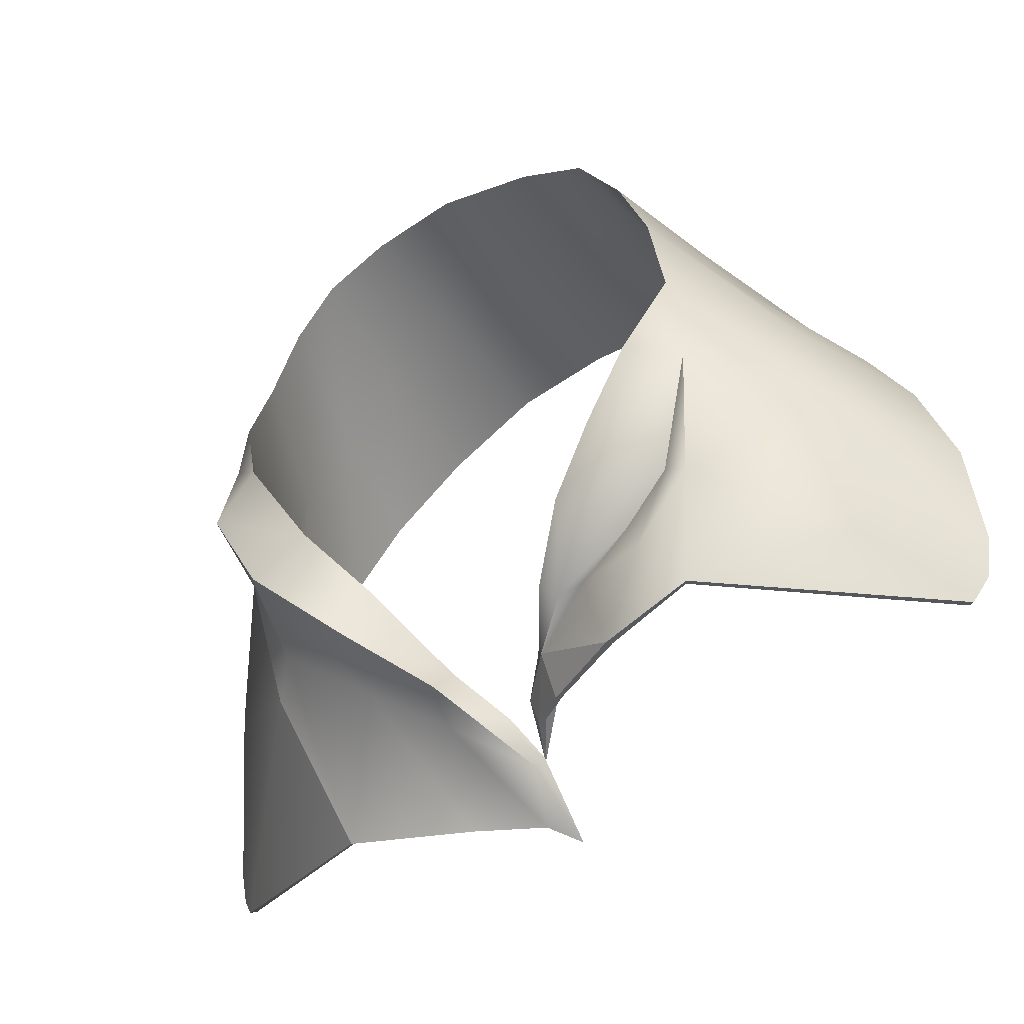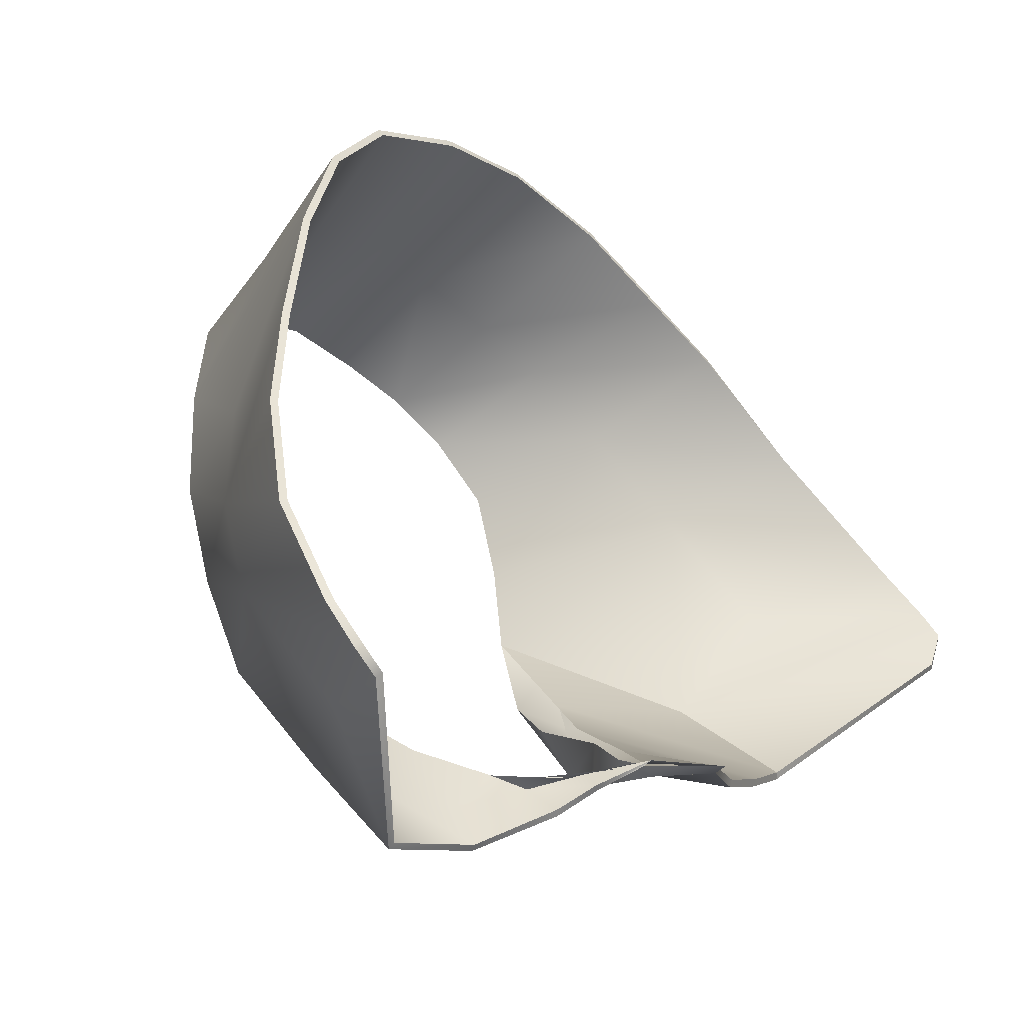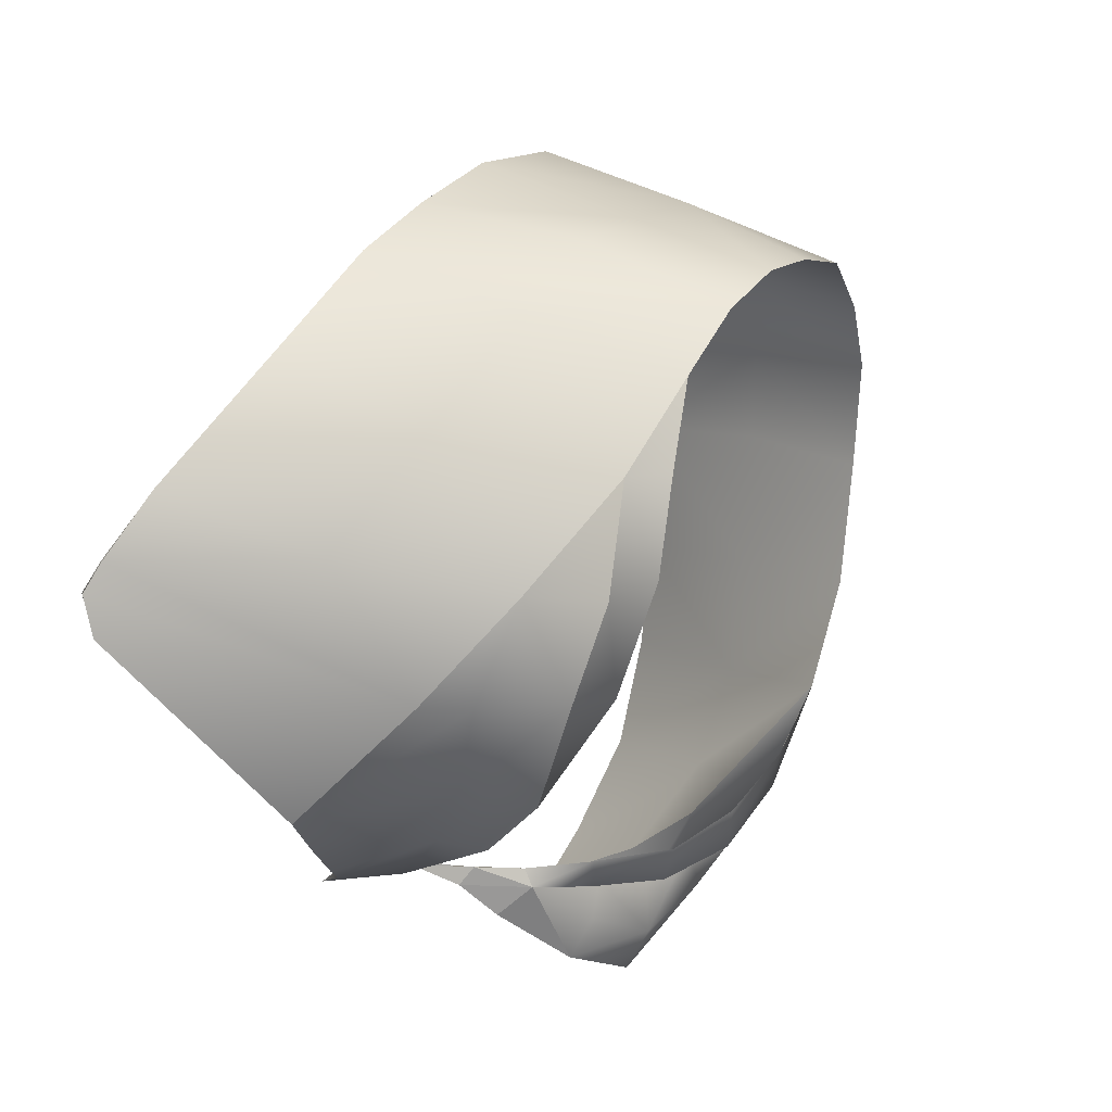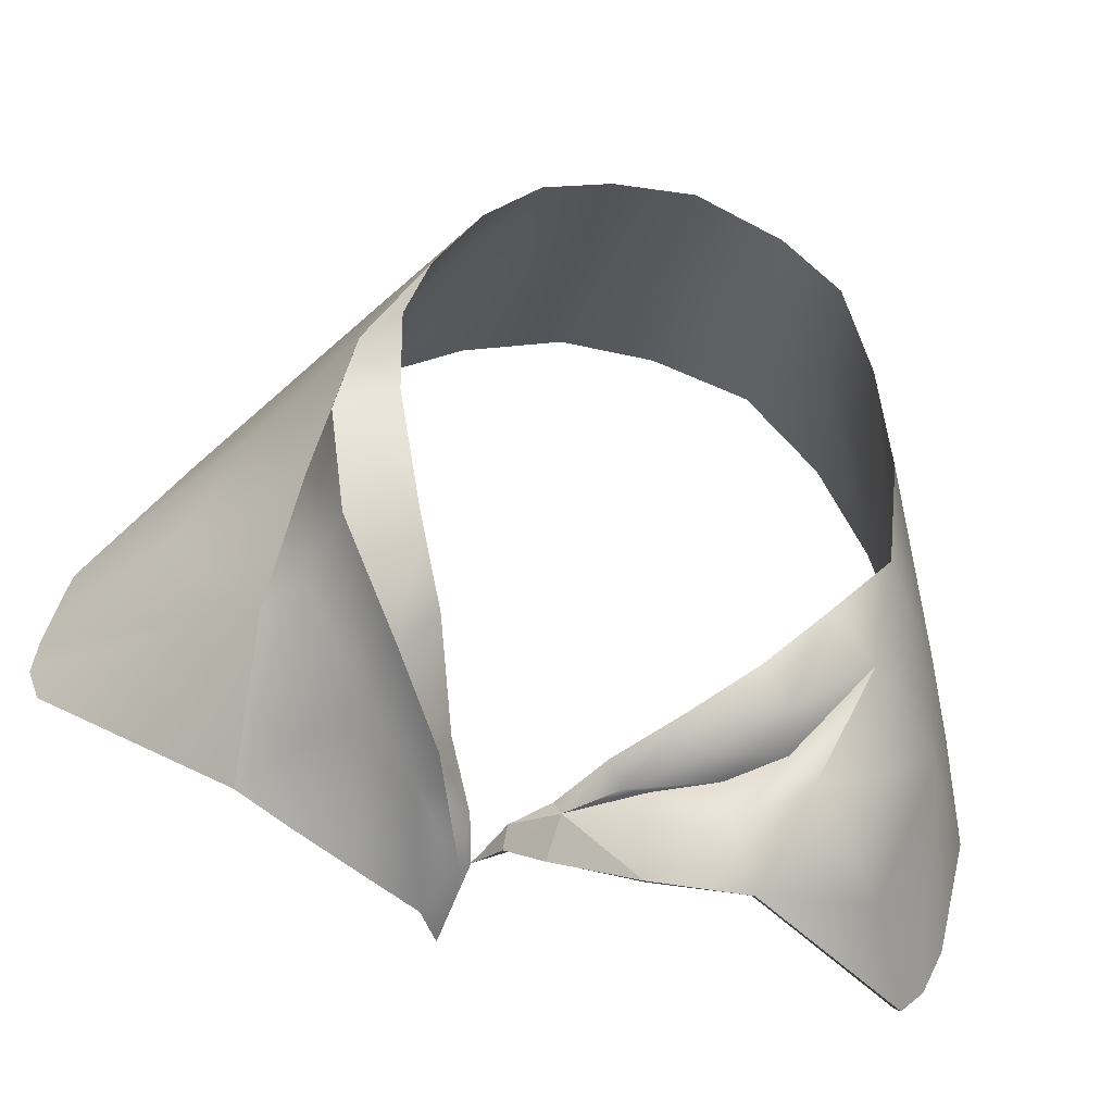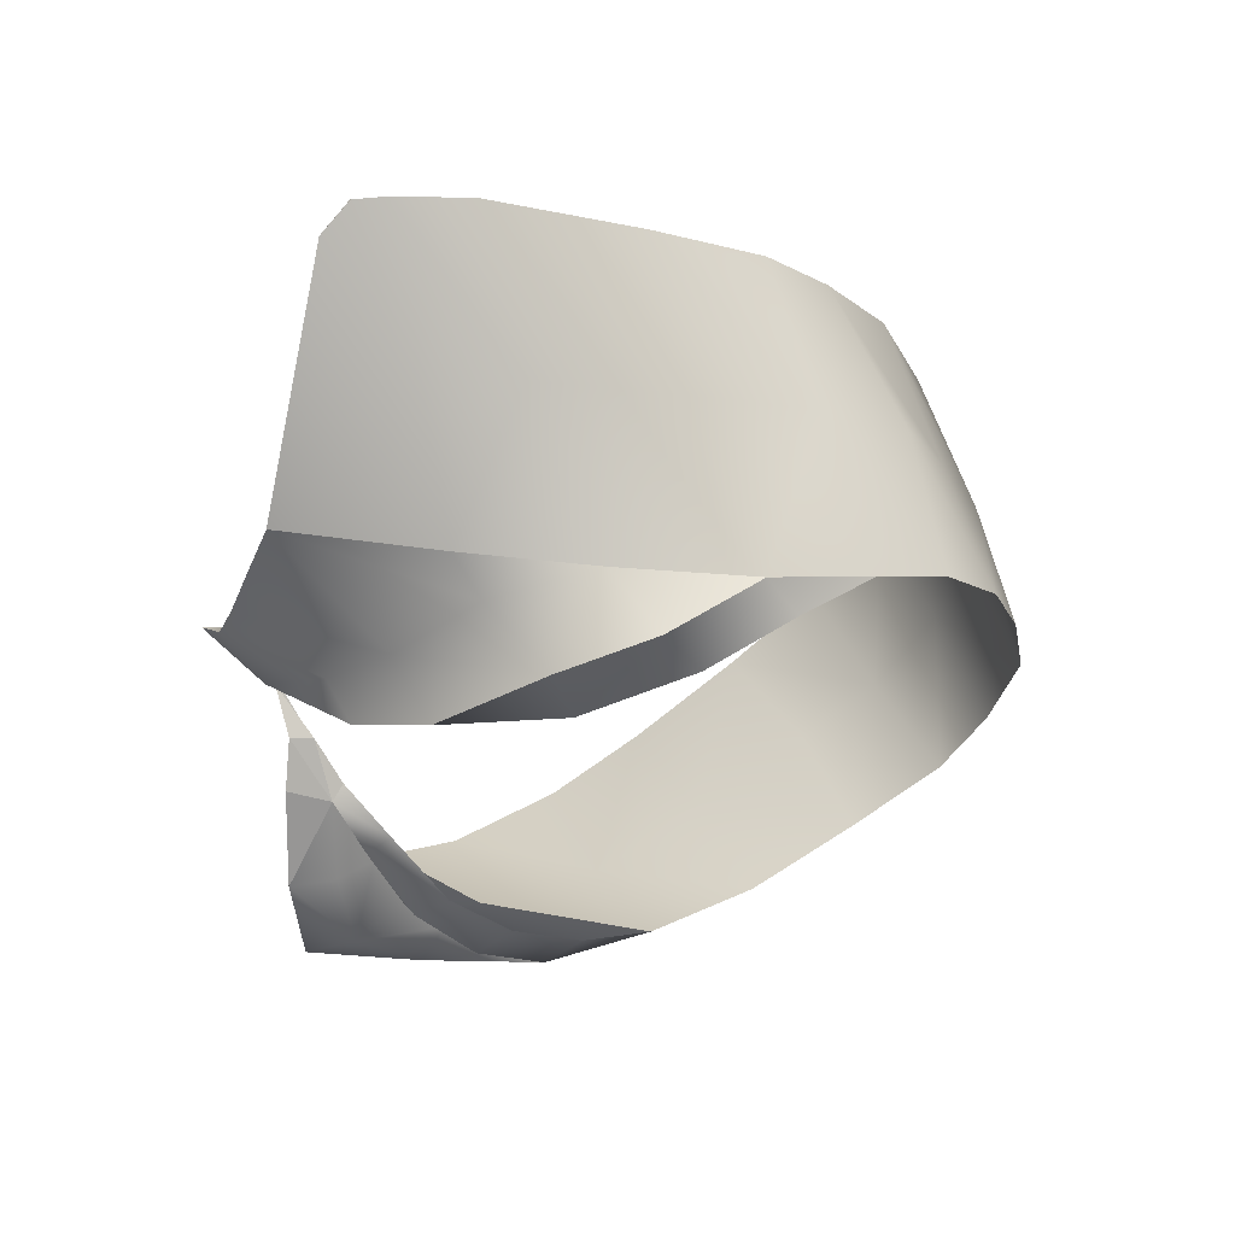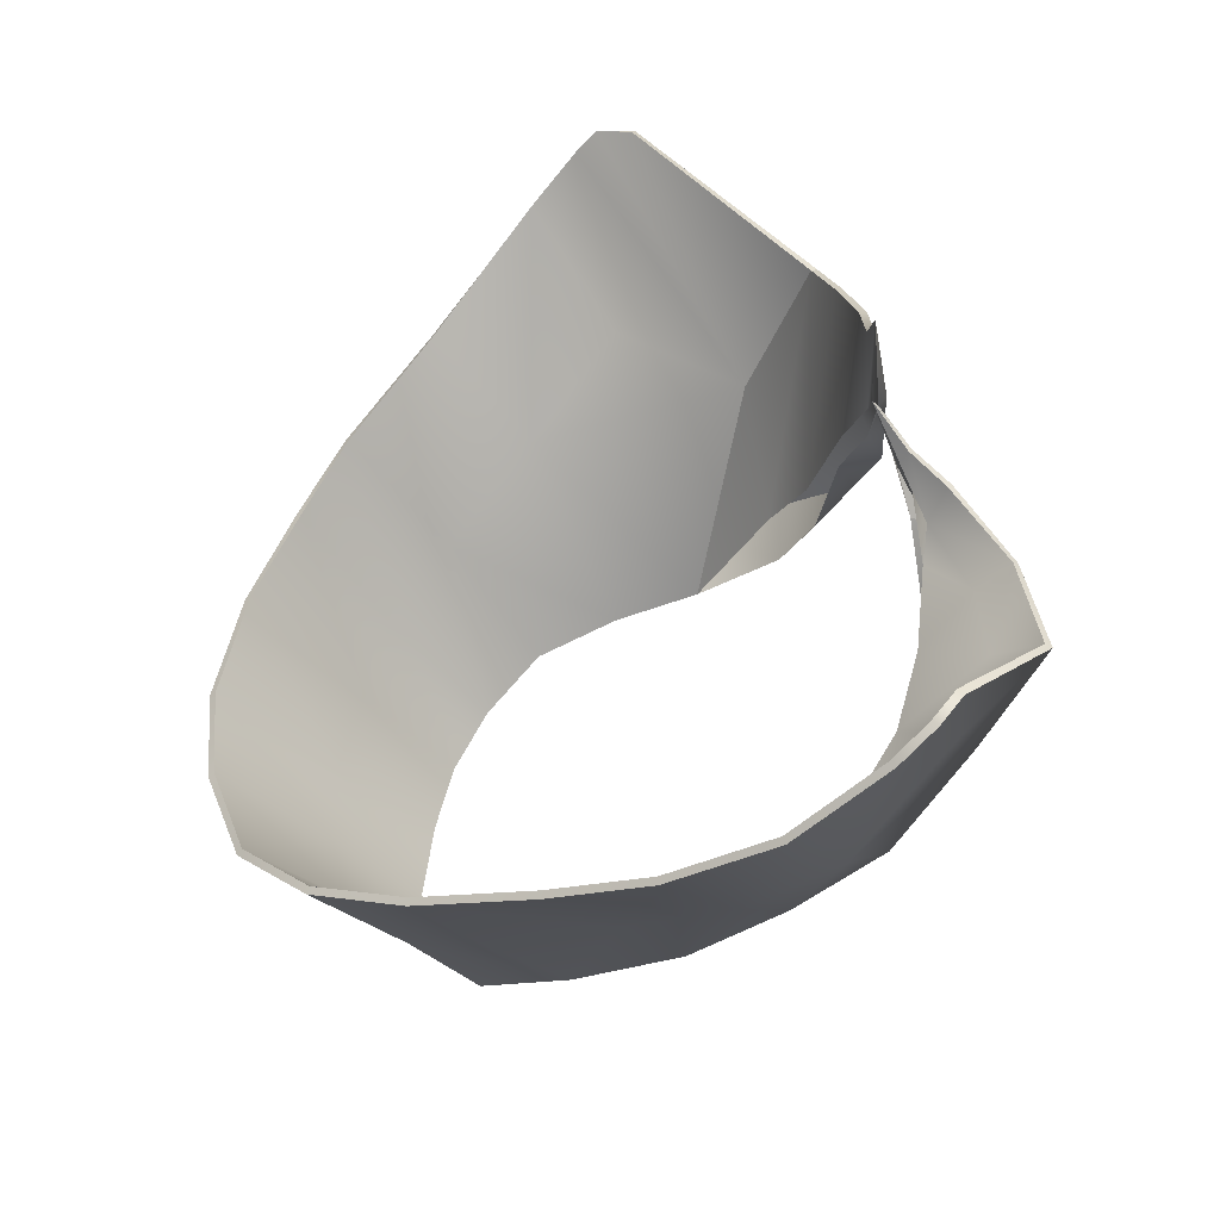
<metadata>
{"format":"obj","ext":"obj","renderer":"f3d","projection":"perspective","resolution":1024,"background":"white","views":[{"elev":-69.2,"azim":-64.7,"up":"+Z"},{"elev":-23.8,"azim":35.8,"up":"+Z"},{"elev":-5.6,"azim":-160.8,"up":"+Z"},{"elev":-51.0,"azim":-110.6,"up":"+Z"},{"elev":63.1,"azim":-130.1,"up":"+Y"},{"elev":-51.4,"azim":106.1,"up":"+Y"}]}
</metadata>
<code>
o 05(shirt_nm)_01
v 0.1127 0.03267 -0.2348
v 0.154 0.04596 -0.2166
v 0.09836 0.03372 -0.2191
v 0.05498 0.003281 -0.2369
v 0.08716 0.00503 -0.2614
v 0.1148 0.02672 -0.2324
v 0.1596 0.04701 -0.2124
v 0.154 0.04596 -0.2166
v 0.06058 0.008178 -0.2205
v 0.005657 -0.01841 -0.2145
v 0.013 -0.0324 -0.2369
v 0.01265 -0.05619 -0.2317
v 0.01895 -0.05584 -0.2663
v 0.04204 -0.06073 -0.3009
v 0.154 0.04596 -0.2166
v -0.05486 -0.06178 -0.204
v -0.04052 -0.08067 -0.2313
v -0.01428 -0.1083 -0.2268
v -0.01498 -0.1143 -0.2789
v 0.0151 -0.1429 -0.3139
v 0.04693 -0.06423 -0.2971
v 0.08996 -0.000217 -0.2576
v -0.09579 -0.1115 -0.1698
v -0.08459 -0.1328 -0.2026
v -0.04017 -0.1559 -0.2047
v -0.04507 -0.1744 -0.2366
v 0.06478 -0.2797 -0.2341
v 0.1613 -0.3451 -0.2499
v 0.01965 -0.1412 -0.3086
v -0.1273 -0.1608 -0.1183
v -0.108 -0.2066 -0.1474
v -0.01218 -0.3095 -0.1274
v 0.155 -0.3654 -0.2282
v 0.1648 -0.3409 -0.2453
v -0.1455 -0.2133 -0.05362
v -0.04821 -0.2997 -0.03263
v 0.09346 -0.3878 -0.09945
v 0.1372 -0.3791 -0.1918
v 0.1589 -0.3609 -0.224
v -0.1734 -0.214 0.04398
v -0.06885 -0.271 0.07196
v 0.05043 -0.3462 0.1017
v 0.06548 -0.3731 0.004448
v 0.09731 -0.3822 -0.09805
v 0.141 -0.3742 -0.189
v -0.1906 -0.1975 0.151
v -0.08599 -0.2451 0.1905
v 0.03889 -0.3109 0.2154
v 0.05428 -0.3406 0.1003
v 0.06932 -0.3675 0.004098
v -0.09789 -0.2091 0.2675
v 0.02665 -0.2598 0.3084
v 0.04239 -0.3053 0.2133
v -0.207 -0.1667 0.2399
v -0.1052 -0.1387 0.3329
v 0.01615 -0.1832 0.3812
v 0.02979 -0.2545 0.3049
v -0.2133 -0.1097 0.2832
v -0.2172 -0.02435 0.306
v -0.1063 -0.04989 0.3592
v 0.027 -0.08627 0.4151
v 0.01965 -0.18 0.376
v -0.09754 0.03372 0.3564
v 0.04099 0.008528 0.4197
v 0.02979 -0.08522 0.4088
v -0.2081 0.0533 0.2944
v -0.1941 0.1149 0.2738
v -0.0755 0.1103 0.327
v 0.06513 0.1047 0.3882
v 0.04379 0.007129 0.4134
v -0.05451 0.1782 0.2962
v 0.08926 0.1855 0.3368
v 0.06757 0.1016 0.3822
v -0.172 0.161 0.2346
v -0.01883 0.2349 0.2273
v 0.1148 0.2475 0.2857
v 0.09101 0.181 0.3315
v -0.1465 0.1978 0.1755
v -0.108 0.2457 0.0891
v 0.03924 0.2905 0.1279
v 0.1536 0.3293 0.1916
v 0.1172 0.2422 0.2815
v -0.02757 0.26 -0.003948
v 0.1026 0.3412 0.02369
v 0.218 0.4084 0.07406
v 0.1568 0.3237 0.1888
v 0.05708 0.267 -0.08965
v 0.2547 0.4213 0.01809
v 0.2218 0.4024 0.07371
v 0.2694 0.4234 -0.006047
v 0.2582 0.4154 0.01984
v 0.2652 0.4122 -0.04033
v 0.2733 0.4175 -0.004647
v 0.1743 0.2468 -0.1817
v 0.2684 0.407 -0.03753
v 0.1771 0.2429 -0.1764
v -0.1399 0.2184 0.09575
v -0.108 0.2457 0.0891
v -0.1465 0.1978 0.1755
v -0.1252 0.2114 0.009695
v -0.09999 0.2607 -0.009545
v -0.02757 0.26 -0.003948
v -0.06116 0.2342 -0.08755
v 0.0193 0.2408 -0.09035
v 0.05708 0.267 -0.08965
v 0.1743 0.2468 -0.1817
v -0.07795 0.1743 -0.08091
v -0.007636 0.1652 -0.168
v 0.05883 0.1719 -0.1561
v 0.1802 0.1936 -0.2033
v 0.1771 0.2429 -0.1764
v 0.183 0.1918 -0.197
v 0.1907 0.132 -0.2219
v 0.1928 0.1313 -0.2152
v -0.02093 0.1359 -0.126
v 0.06862 0.09423 -0.1666
v 0.05743 0.1072 -0.2033
v 0.1012 0.1138 -0.1956
v 0.1158 0.06065 -0.1998
v 0.155 0.0554 -0.2247
v 0.2117 0.07045 -0.2282
v 0.2127 0.0694 -0.2215
v 0.2365 0.04701 -0.2324
v 0.154 0.04596 -0.2166
v 0.06058 0.2618 -0.08685
v -0.03912 0.1862 -0.08091
v -0.1252 0.2114 0.009695
v 0.1771 0.2429 -0.1764
v 0.0144 0.145 -0.1274
v 0.183 0.1918 -0.197
v 0.1928 0.1313 -0.2152
v 0.09171 0.104 -0.175
v 0.2127 0.0694 -0.2215
v 0.1382 0.06835 -0.2058
v 0.2365 0.04701 -0.2324
v 0.1596 0.04701 -0.2124
v 0.1596 0.04701 -0.2124
v 0.1148 0.02672 -0.2324
v 0.1012 0.02742 -0.2198
v 0.05848 -0.001616 -0.2334
v 0.08996 -0.000217 -0.2576
v 0.04693 -0.06423 -0.2971
v 0.02874 -0.06773 -0.2607
v 0.03714 -0.0275 -0.2229
v 0.09171 0.001882 -0.2282
v 0.1012 0.02742 -0.2198
v 0.1596 0.04701 -0.2124
v 0.004958 -0.123 -0.2628
v -0.01113 -0.07823 -0.2037
v 0.01965 -0.1412 -0.3086
v -0.02443 -0.1748 -0.2215
v -0.05206 -0.1265 -0.1726
v 0.06862 -0.2759 -0.2299
v -0.007985 -0.3046 -0.1243
v -0.1024 -0.2049 -0.1435
v -0.1455 -0.2133 -0.05362
v -0.04402 -0.2941 -0.03228
v -0.1734 -0.214 0.04398
v 0.1648 -0.3409 -0.2453
v 0.1589 -0.3609 -0.224
v 0.141 -0.3742 -0.189
v 0.09731 -0.3822 -0.09805
v 0.06932 -0.3675 0.004098
v 0.05428 -0.3406 0.1003
v -0.06535 -0.265 0.07091
v -0.1906 -0.1975 0.151
v -0.0825 -0.2391 0.1888
v -0.09579 -0.2059 0.2658
v -0.207 -0.1667 0.2399
v -0.1021 -0.1356 0.3277
v -0.2133 -0.1097 0.2832
v 0.04239 -0.3053 0.2133
v 0.02979 -0.2545 0.3049
v 0.01965 -0.18 0.376
v 0.02979 -0.08522 0.4088
v -0.1031 -0.04919 0.3529
v -0.2172 -0.02435 0.306
v 0.04379 0.007129 0.4134
v -0.09474 0.03197 0.3504
v -0.2081 0.0533 0.2944
v -0.1941 0.1149 0.2738
v -0.0734 0.1072 0.3214
v -0.05241 0.1736 0.2916
v -0.172 0.161 0.2346
v 0.06757 0.1016 0.3822
v 0.09101 0.181 0.3315
v 0.1172 0.2422 0.2815
v -0.01638 0.2289 0.2245
v -0.1465 0.1978 0.1755
v -0.1399 0.2184 0.09575
v 0.04204 0.2842 0.1269
v -0.1252 0.2114 0.009695
v 0.06058 0.2618 -0.08685
v 0.1568 0.3237 0.1888
v 0.2218 0.4024 0.07371
v 0.1061 0.3353 0.02474
v 0.2582 0.4154 0.01984
v 0.2733 0.4175 -0.004647
v 0.2684 0.407 -0.03753
v 0.1771 0.2429 -0.1764
f 3 2 1
f 3 1 4
f 1 5 4
f 1 6 5
f 7 6 1
f 8 7 1
f 3 4 9
f 4 10 9
f 10 4 11
f 12 11 4
f 4 13 12
f 13 4 14
f 4 5 14
f 9 15 3
f 11 16 10
f 11 17 16
f 18 17 11
f 12 18 11
f 18 12 19
f 12 13 19
f 19 13 14
f 20 19 14
f 14 21 20
f 22 21 14
f 5 22 14
f 23 16 17
f 17 24 23
f 24 17 25
f 25 17 18
f 19 25 18
f 19 26 25
f 19 20 26
f 20 27 26
f 27 20 28
f 20 29 28
f 21 29 20
f 24 30 23
f 24 31 30
f 25 31 24
f 25 26 31
f 26 32 31
f 27 32 26
f 33 32 27
f 27 28 33
f 28 34 33
f 29 34 28
f 31 35 30
f 32 35 31
f 32 36 35
f 37 36 32
f 32 38 37
f 32 33 38
f 33 39 38
f 34 39 33
f 36 40 35
f 36 41 40
f 36 42 41
f 42 36 43
f 36 37 43
f 43 37 44
f 44 37 45
f 37 38 45
f 39 45 38
f 41 46 40
f 41 47 46
f 41 48 47
f 48 41 42
f 48 42 49
f 49 42 50
f 42 43 50
f 50 43 44
f 51 46 47
f 51 47 48
f 51 48 52
f 52 48 53
f 53 48 49
f 51 54 46
f 55 54 51
f 51 56 55
f 56 51 52
f 56 52 57
f 57 52 53
f 54 55 58
f 55 59 58
f 55 60 59
f 55 61 60
f 55 56 61
f 61 56 62
f 62 56 57
f 63 59 60
f 60 64 63
f 64 60 61
f 64 61 65
f 65 61 62
f 59 63 66
f 63 67 66
f 63 68 67
f 63 69 68
f 69 63 64
f 69 64 70
f 70 64 65
f 71 67 68
f 68 72 71
f 68 69 72
f 69 73 72
f 73 69 70
f 67 71 74
f 75 74 71
f 71 76 75
f 76 71 72
f 72 77 76
f 73 77 72
f 74 75 78
f 79 78 75
f 79 75 80
f 75 81 80
f 81 75 76
f 76 82 81
f 77 82 76
f 83 79 80
f 80 84 83
f 80 85 84
f 85 80 81
f 81 86 85
f 82 86 81
f 84 87 83
f 84 88 87
f 88 84 85
f 85 89 88
f 86 89 85
f 90 87 88
f 88 91 90
f 89 91 88
f 87 90 92
f 90 93 92
f 91 93 90
f 94 87 92
f 92 95 94
f 93 95 92
f 95 96 94
f 6 22 5
f 99 98 97
f 98 100 97
f 100 98 101
f 98 102 101
f 101 102 103
f 102 104 103
f 102 105 104
f 104 105 106
f 101 107 100
f 103 107 101
f 107 103 108
f 108 103 109
f 103 104 109
f 109 104 106
f 110 109 106
f 106 111 110
f 111 112 110
f 110 112 113
f 112 114 113
f 108 115 107
f 108 116 115
f 108 117 116
f 117 108 118
f 108 109 118
f 118 109 113
f 109 110 113
f 117 119 116
f 117 120 119
f 117 118 120
f 121 120 118
f 118 113 121
f 113 114 121
f 114 122 121
f 122 123 121
f 120 121 123
f 120 123 124
f 119 120 124
f 127 126 125
f 126 128 125
f 129 128 126
f 130 128 129
f 130 129 131
f 129 132 131
f 132 133 131
f 133 132 134
f 134 135 133
f 134 136 135
f 139 138 137
f 138 139 140
f 141 138 140
f 141 140 142
f 140 143 142
f 144 143 140
f 140 145 144
f 146 145 140
f 145 146 147
f 143 148 142
f 143 149 148
f 143 144 149
f 148 150 142
f 148 151 150
f 148 152 151
f 152 148 149
f 150 151 153
f 153 151 154
f 151 155 154
f 151 152 155
f 152 156 155
f 156 154 155
f 154 156 157
f 158 157 156
f 153 159 150
f 153 160 159
f 160 153 154
f 154 161 160
f 154 162 161
f 157 162 154
f 157 163 162
f 164 163 157
f 164 157 165
f 157 158 165
f 166 165 158
f 165 166 167
f 166 168 167
f 166 169 168
f 169 170 168
f 169 171 170
f 172 164 165
f 172 165 167
f 168 172 167
f 172 168 173
f 174 173 168
f 174 168 170
f 170 175 174
f 175 170 176
f 170 177 176
f 177 170 171
f 178 175 176
f 178 176 179
f 177 179 176
f 177 180 179
f 181 179 180
f 179 181 182
f 182 181 183
f 181 184 183
f 185 178 179
f 185 179 182
f 182 186 185
f 186 182 183
f 187 186 183
f 187 183 188
f 184 188 183
f 184 189 188
f 190 188 189
f 188 190 191
f 190 192 191
f 191 192 193
f 194 187 188
f 194 188 191
f 195 194 191
f 195 191 196
f 191 193 196
f 196 193 197
f 198 197 193
f 193 199 198
f 200 199 193
f 197 195 196

</code>
